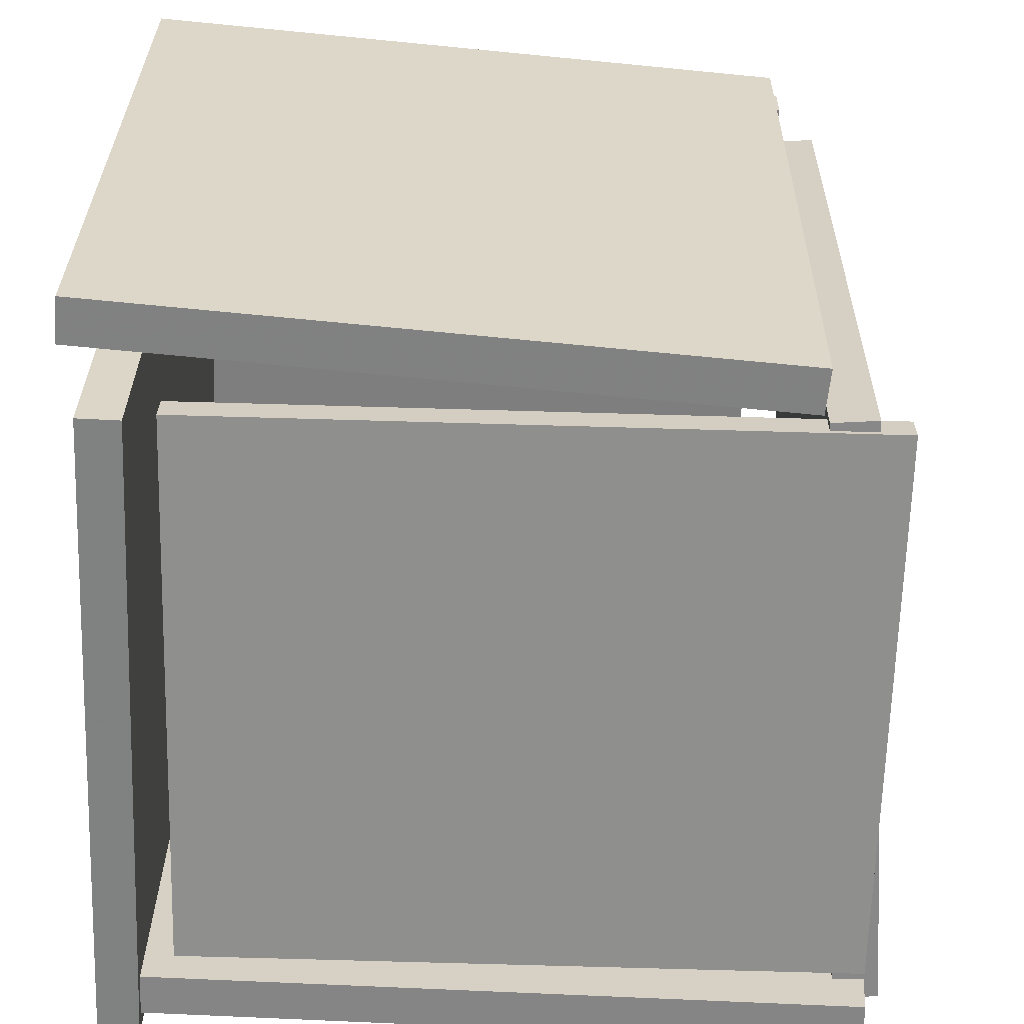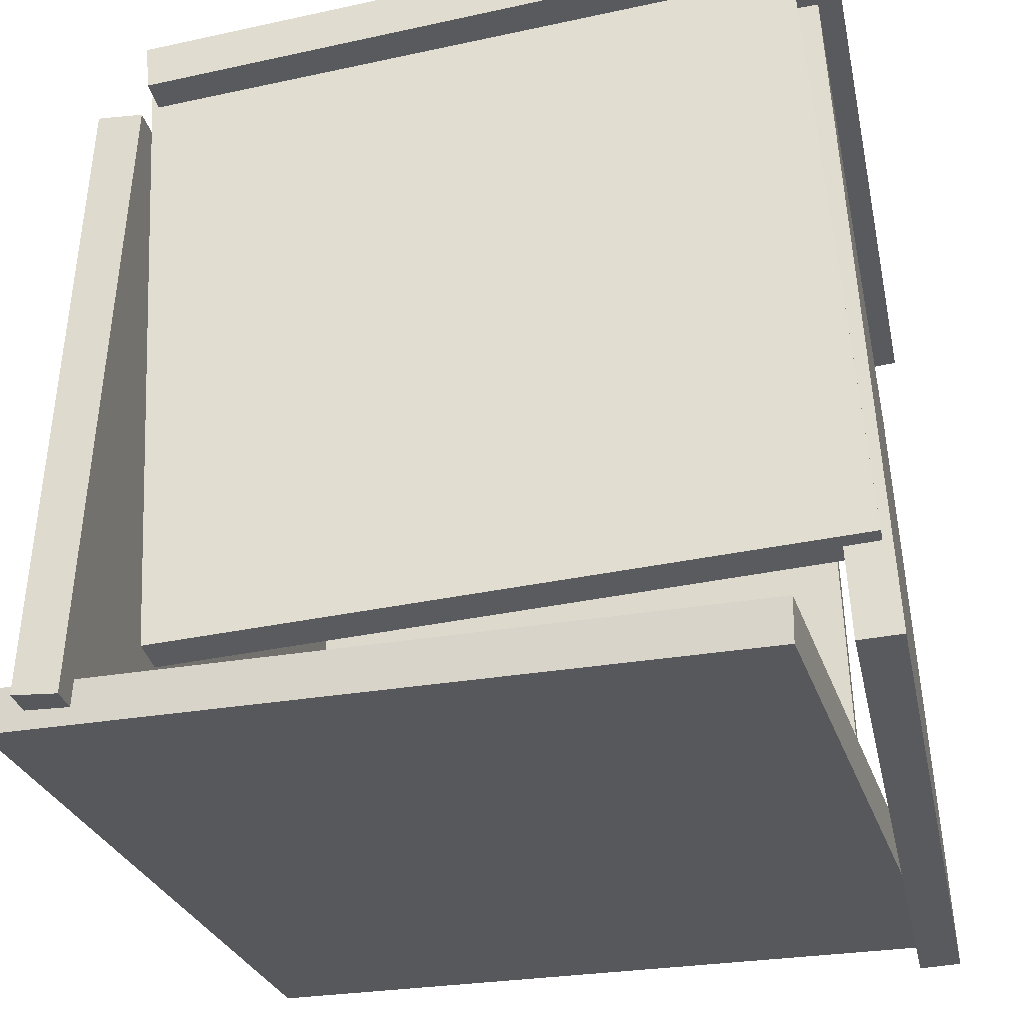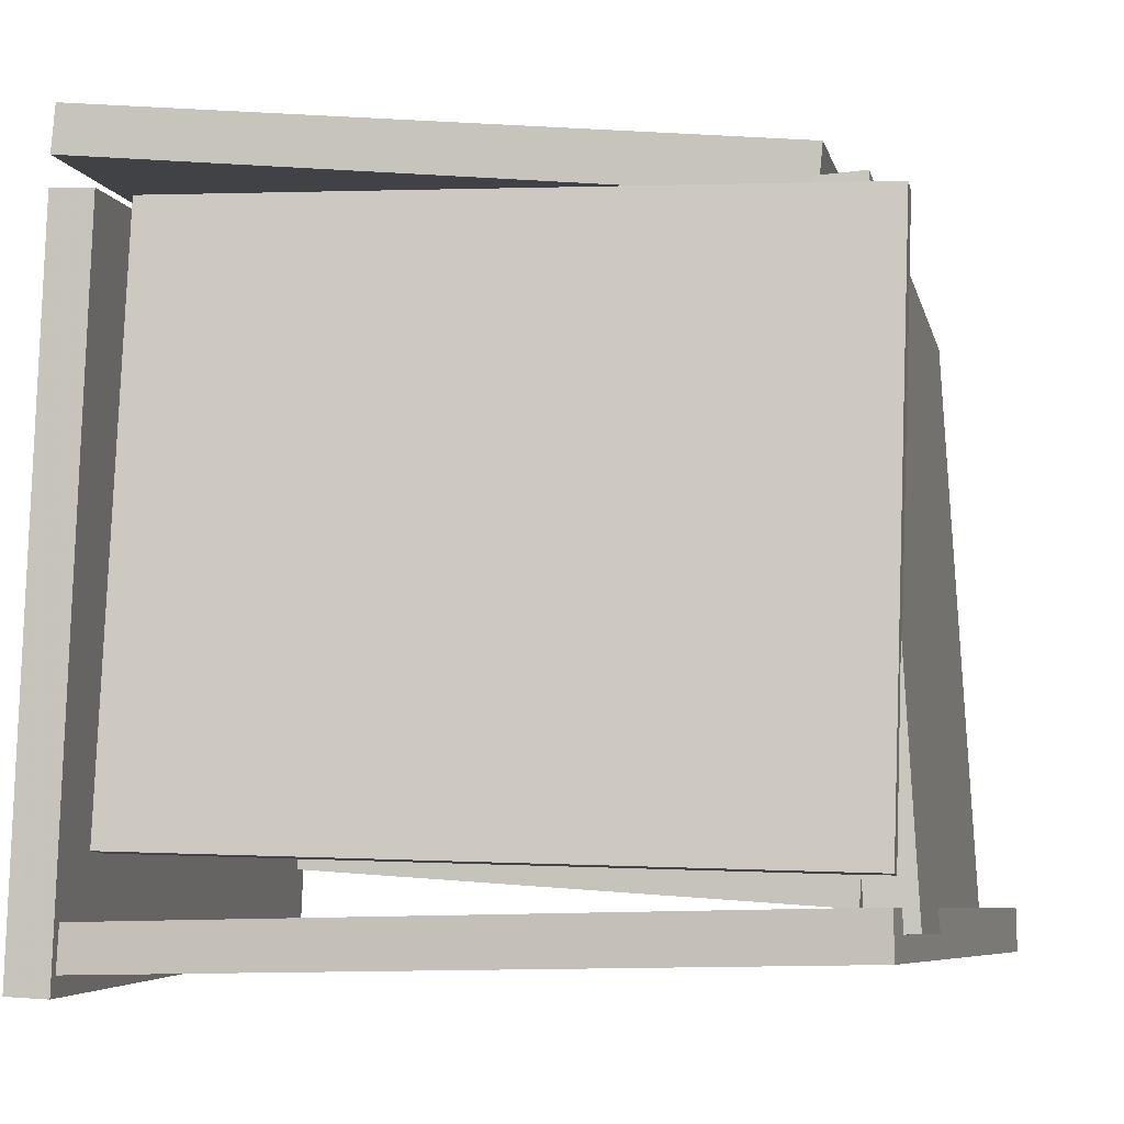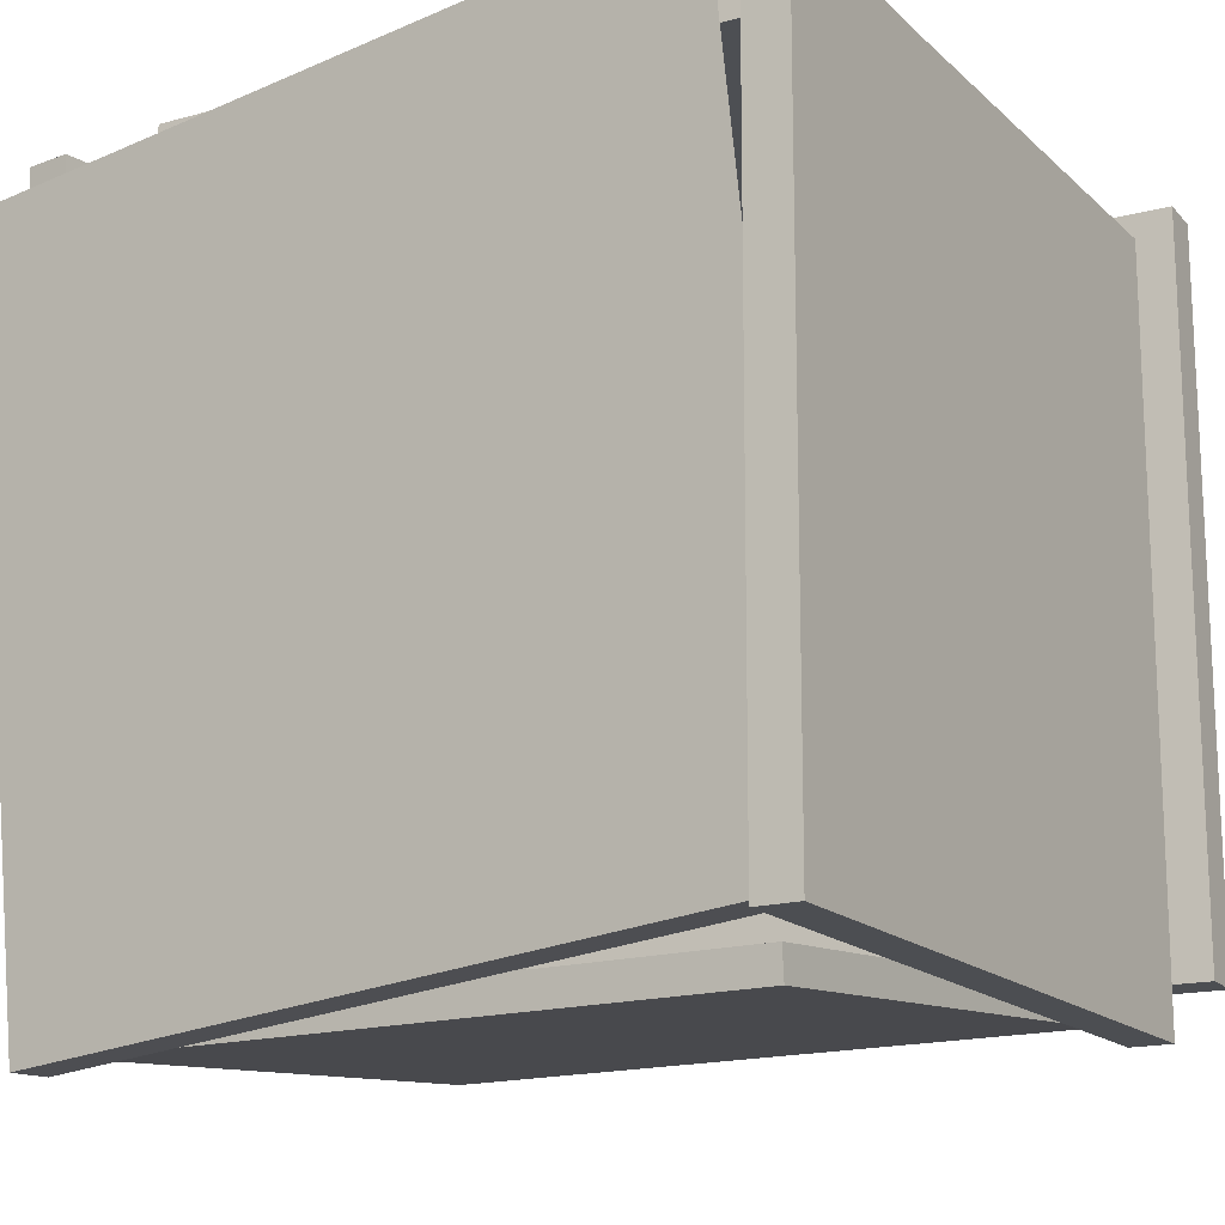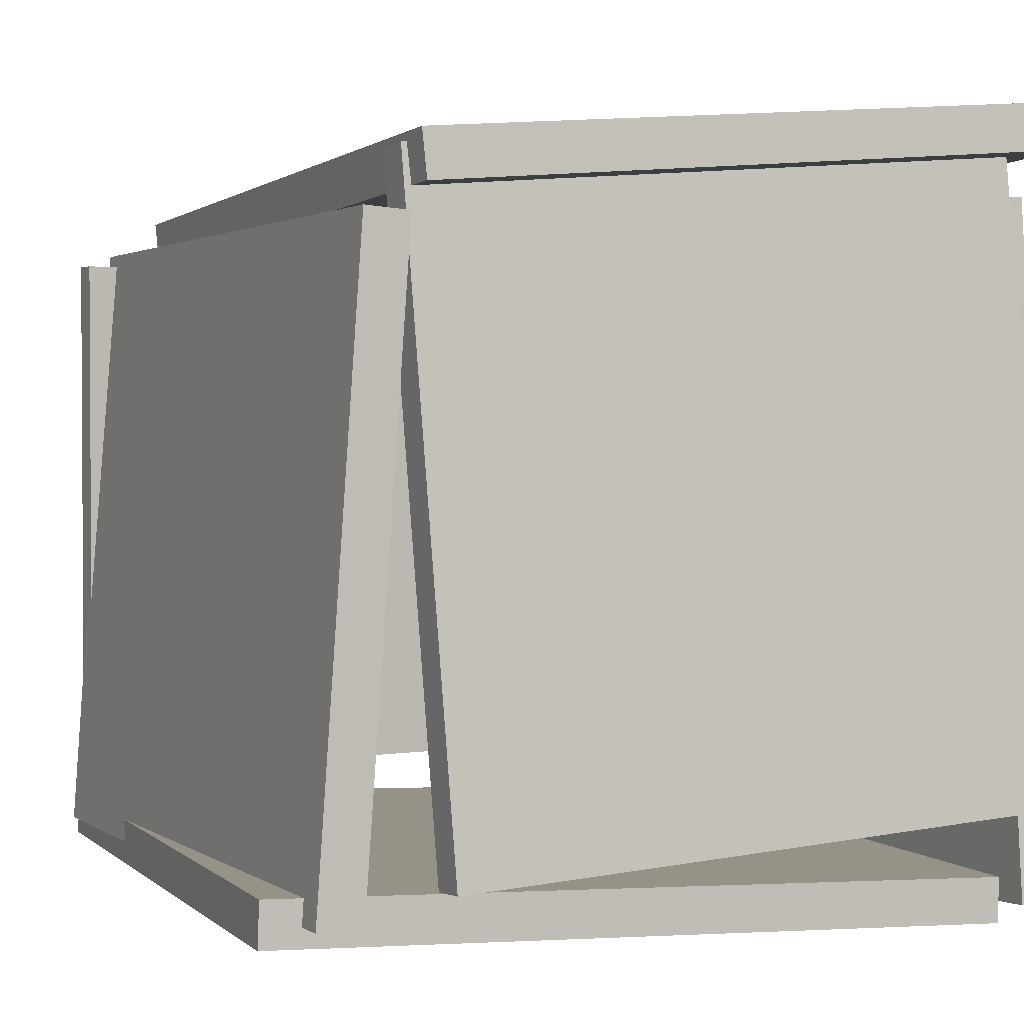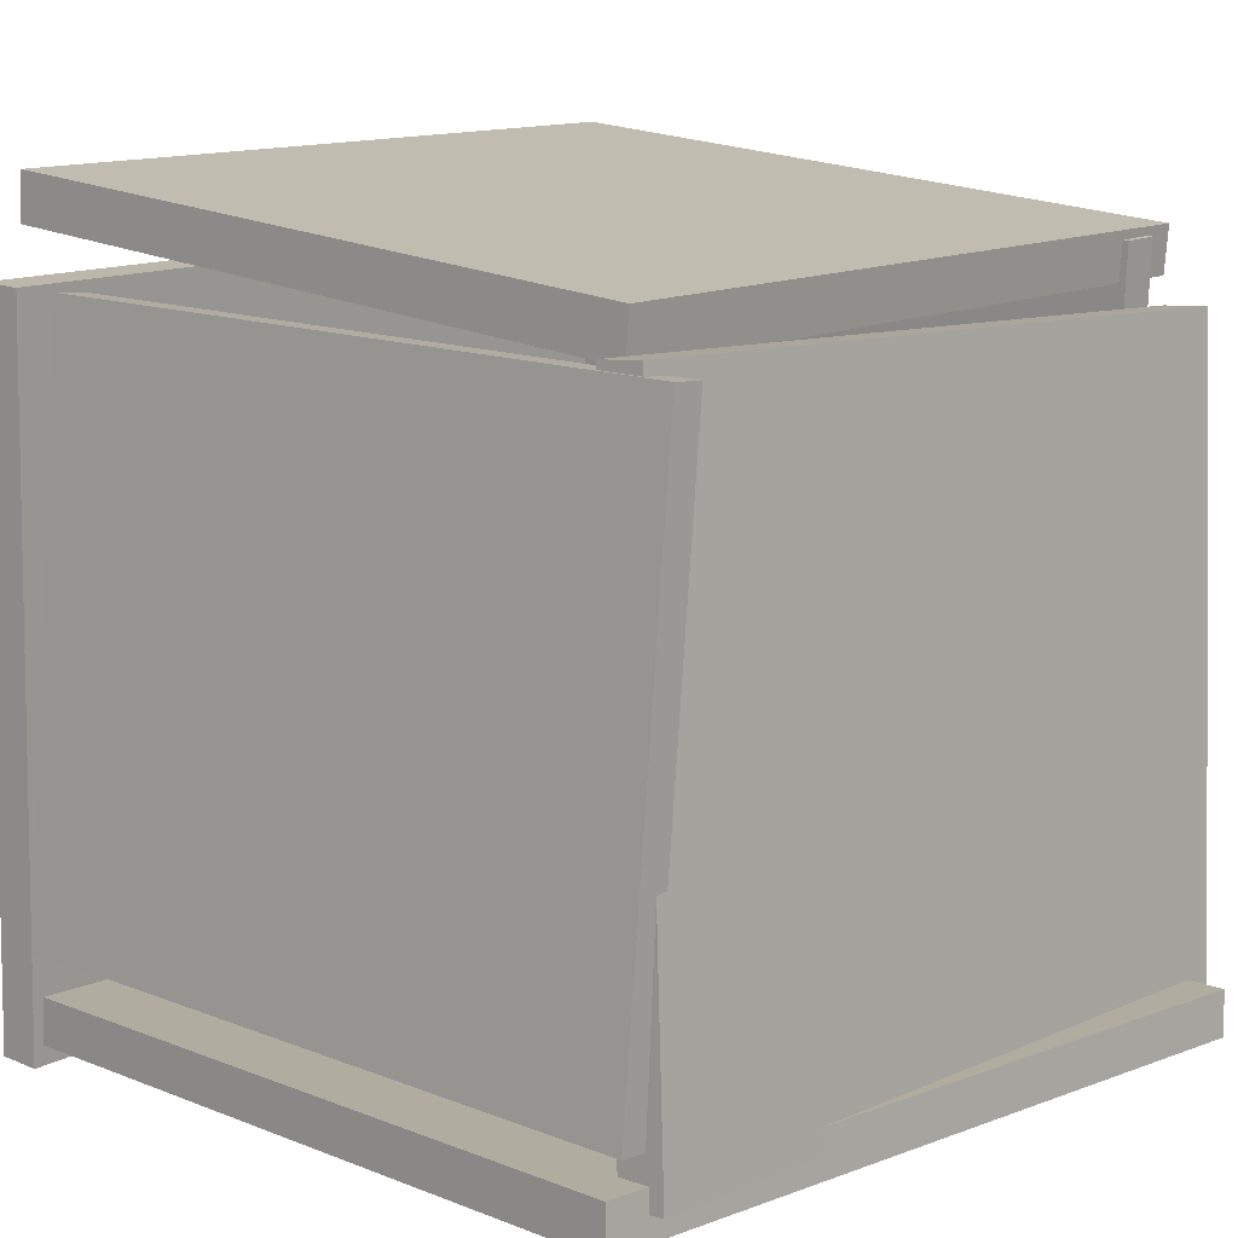
<metadata>
{"format":"obj","ext":"obj","renderer":"f3d","projection":"perspective","resolution":1024,"background":"white","views":[{"elev":-61.4,"azim":-0.0,"up":"+Y"},{"elev":-30.2,"azim":-168.8,"up":"+Z"},{"elev":-5.7,"azim":10.6,"up":"+Z"},{"elev":-15.7,"azim":-146.8,"up":"+Y"},{"elev":-0.0,"azim":153.6,"up":"+Z"},{"elev":11.7,"azim":40.4,"up":"+Z"}]}
</metadata>
<code>
v -0.47 -0.4717 -0.4781
v -0.3767 0.5059 -0.4984
v 0.473 -0.5612 -0.456
v 0.5662 0.4164 -0.4763
v -0.4712 -0.4704 -0.4208
v -0.3779 0.5072 -0.441
v 0.4717 -0.5599 -0.3986
v 0.565 0.4177 -0.4189
f 1.0 7.0 5.0
f 1.0 3.0 7.0
f 1.0 4.0 3.0
f 1.0 2.0 4.0
f 3.0 8.0 7.0
f 3.0 4.0 8.0
f 5.0 7.0 8.0
f 5.0 8.0 6.0
f 1.0 5.0 6.0
f 1.0 6.0 2.0
f 2.0 6.0 8.0
f 2.0 8.0 4.0
v -0.369 -0.4799 0.3848
v -0.3687 -0.4394 0.3821
v -0.3885 -0.5293 -0.3424
v -0.3883 -0.4888 -0.3452
v 0.4913 -0.487 0.3622
v 0.4915 -0.4466 0.3594
v 0.4717 -0.5364 -0.3651
v 0.472 -0.496 -0.3678
f 9.0 15.0 13.0
f 9.0 11.0 15.0
f 9.0 12.0 11.0
f 9.0 10.0 12.0
f 11.0 16.0 15.0
f 11.0 12.0 16.0
f 13.0 15.0 16.0
f 13.0 16.0 14.0
f 9.0 13.0 14.0
f 9.0 14.0 10.0
f 10.0 14.0 16.0
f 10.0 16.0 12.0
v 0.4585 0.4656 -0.4572
v 0.4388 -0.5029 -0.4301
v 0.4114 0.489 0.3468
v 0.3917 -0.4794 0.3739
v 0.5164 0.4645 -0.4538
v 0.4967 -0.504 -0.4267
v 0.4693 0.4879 0.3502
v 0.4496 -0.4805 0.3774
f 17.0 23.0 21.0
f 17.0 19.0 23.0
f 17.0 20.0 19.0
f 17.0 18.0 20.0
f 19.0 24.0 23.0
f 19.0 20.0 24.0
f 21.0 23.0 24.0
f 21.0 24.0 22.0
f 17.0 21.0 22.0
f 17.0 22.0 18.0
f 18.0 22.0 24.0
f 18.0 24.0 20.0
v 0.3552 0.4392 -0.4215
v 0.3556 0.4903 -0.4198
v 0.4115 0.4092 0.4251
v 0.4118 0.4604 0.4269
v -0.4763 0.4425 -0.3662
v -0.4759 0.4937 -0.3644
v -0.42 0.4126 0.4805
v -0.4197 0.4637 0.4823
f 25.0 31.0 29.0
f 25.0 27.0 31.0
f 25.0 28.0 27.0
f 25.0 26.0 28.0
f 27.0 32.0 31.0
f 27.0 28.0 32.0
f 29.0 31.0 32.0
f 29.0 32.0 30.0
f 25.0 29.0 30.0
f 25.0 30.0 26.0
f 26.0 30.0 32.0
f 26.0 32.0 28.0
v -0.4767 0.5131 0.4654
v -0.4861 -0.4292 0.4486
v -0.4708 0.512 0.5255
v -0.4801 -0.4303 0.5087
v 0.4001 0.506 0.3786
v 0.3908 -0.4363 0.3618
v 0.4061 0.5049 0.4388
v 0.3967 -0.4374 0.4219
f 33.0 39.0 37.0
f 33.0 35.0 39.0
f 33.0 36.0 35.0
f 33.0 34.0 36.0
f 35.0 40.0 39.0
f 35.0 36.0 40.0
f 37.0 39.0 40.0
f 37.0 40.0 38.0
f 33.0 37.0 38.0
f 33.0 38.0 34.0
f 34.0 38.0 40.0
f 34.0 40.0 36.0
v -0.4471 -0.4867 -0.5031
v -0.5015 -0.4863 -0.5005
v -0.4386 0.4745 -0.4848
v -0.4931 0.4749 -0.4822
v -0.4044 -0.5041 0.3895
v -0.4588 -0.5037 0.3922
v -0.3959 0.4571 0.4079
v -0.4503 0.4575 0.4105
f 41.0 47.0 45.0
f 41.0 43.0 47.0
f 41.0 44.0 43.0
f 41.0 42.0 44.0
f 43.0 48.0 47.0
f 43.0 44.0 48.0
f 45.0 47.0 48.0
f 45.0 48.0 46.0
f 41.0 45.0 46.0
f 41.0 46.0 42.0
f 42.0 46.0 48.0
f 42.0 48.0 44.0

</code>
